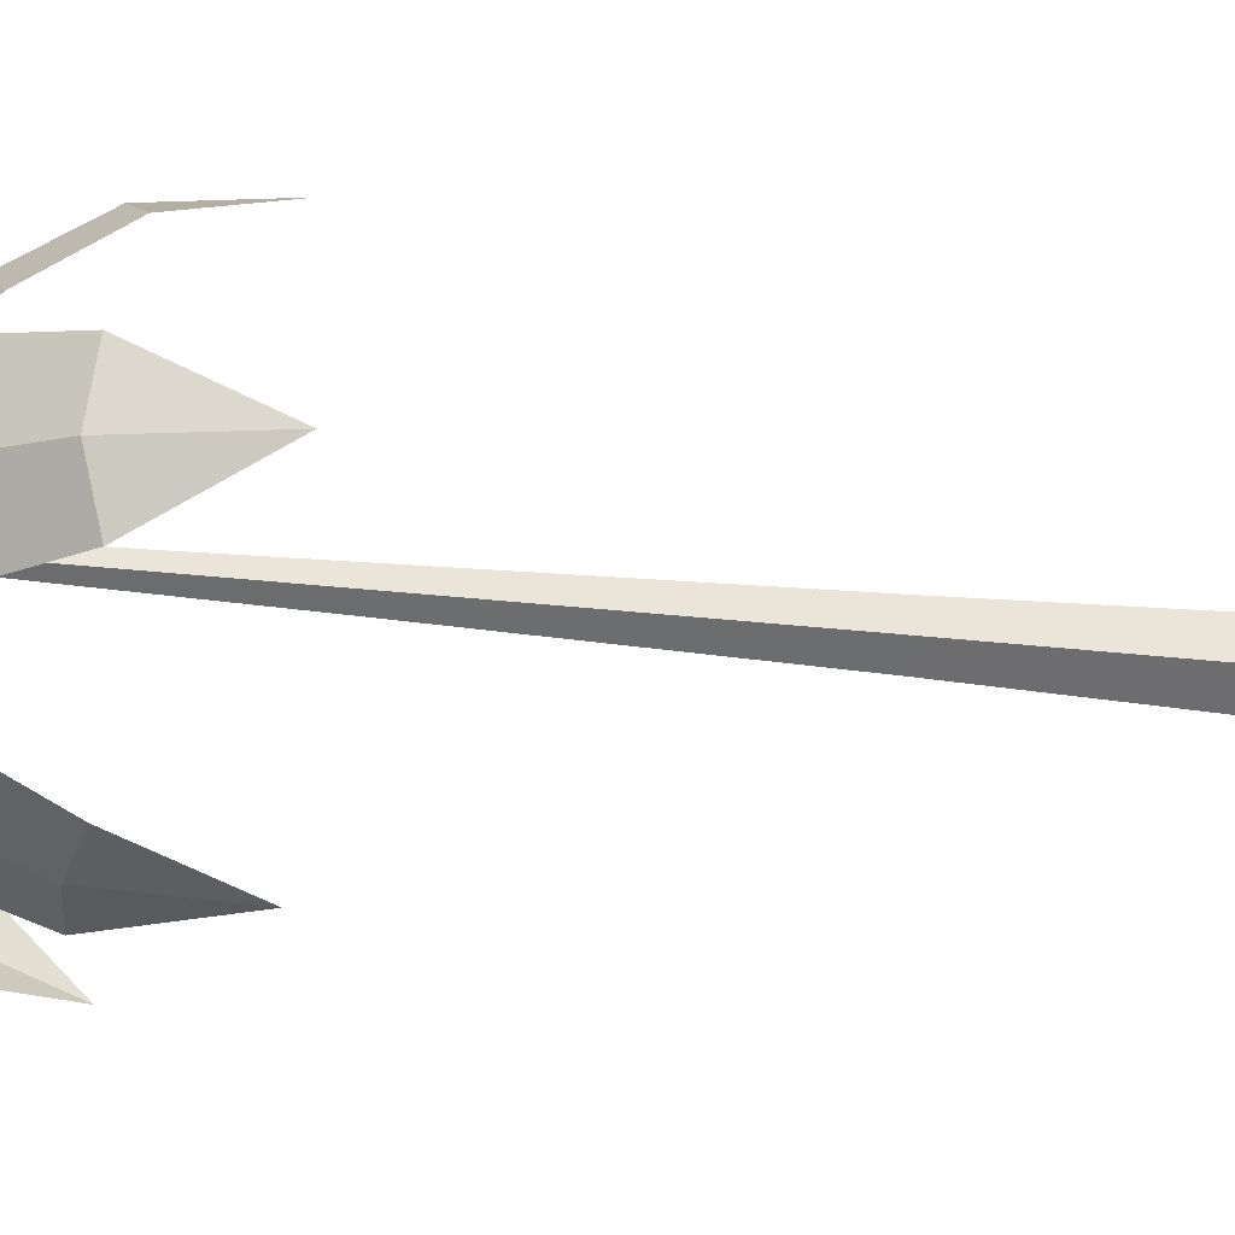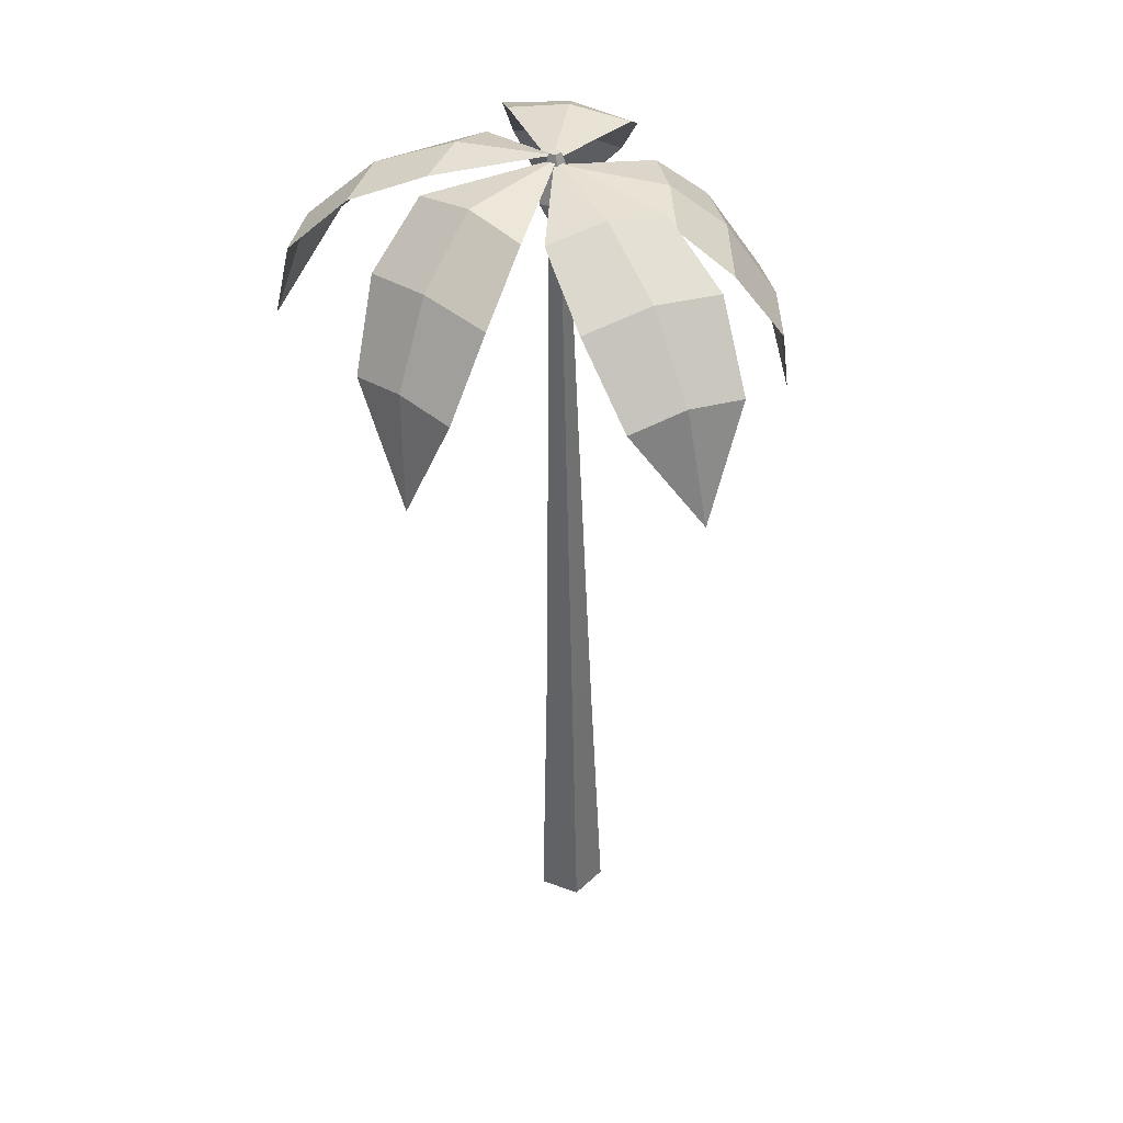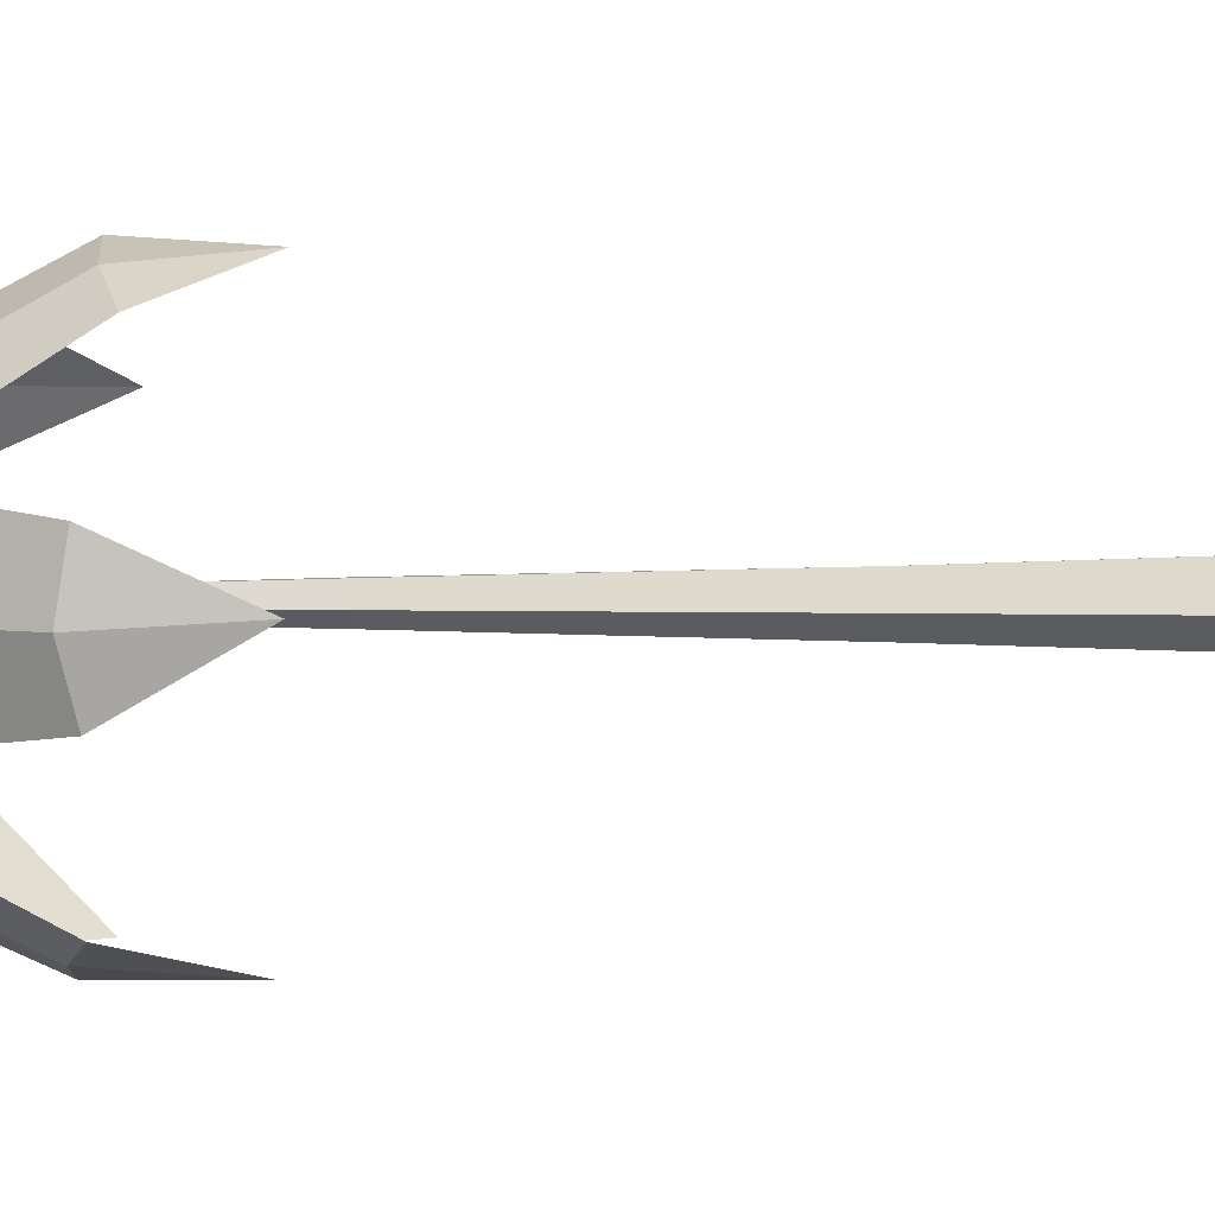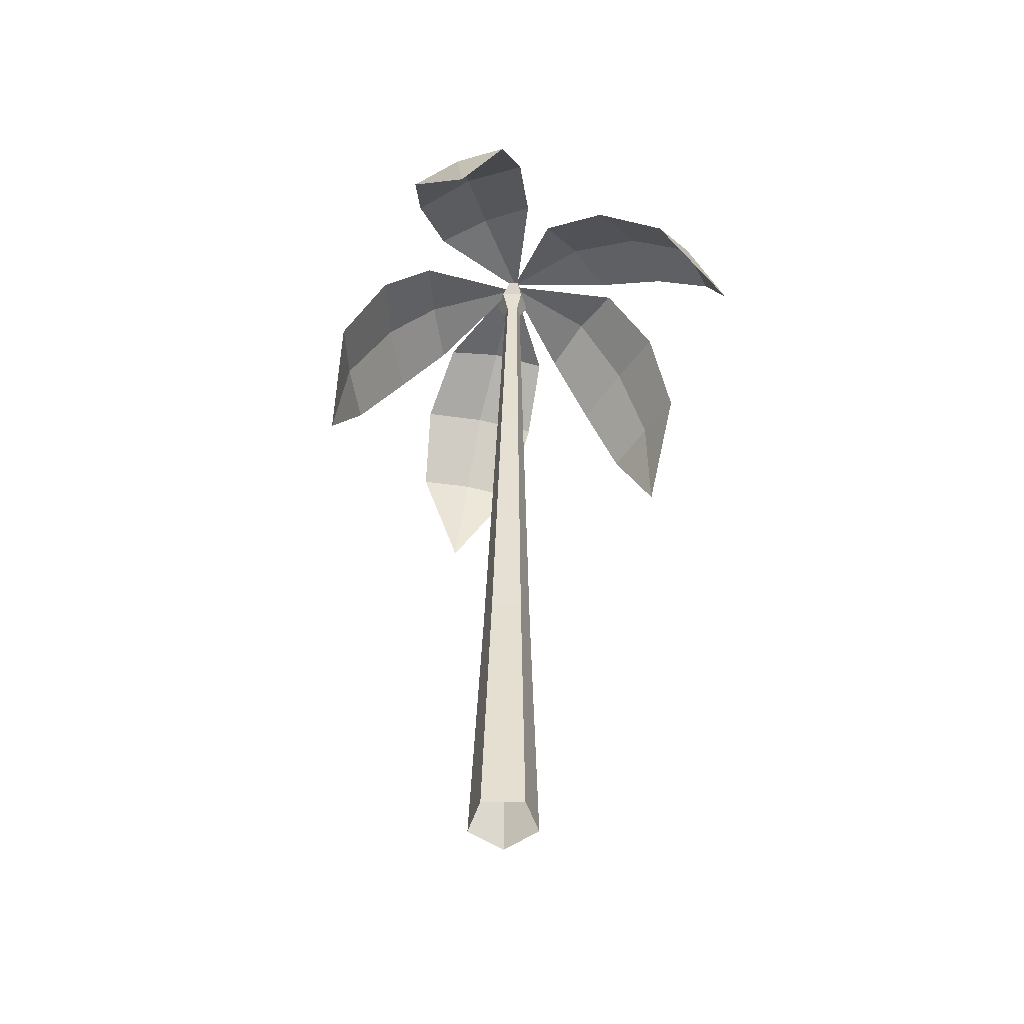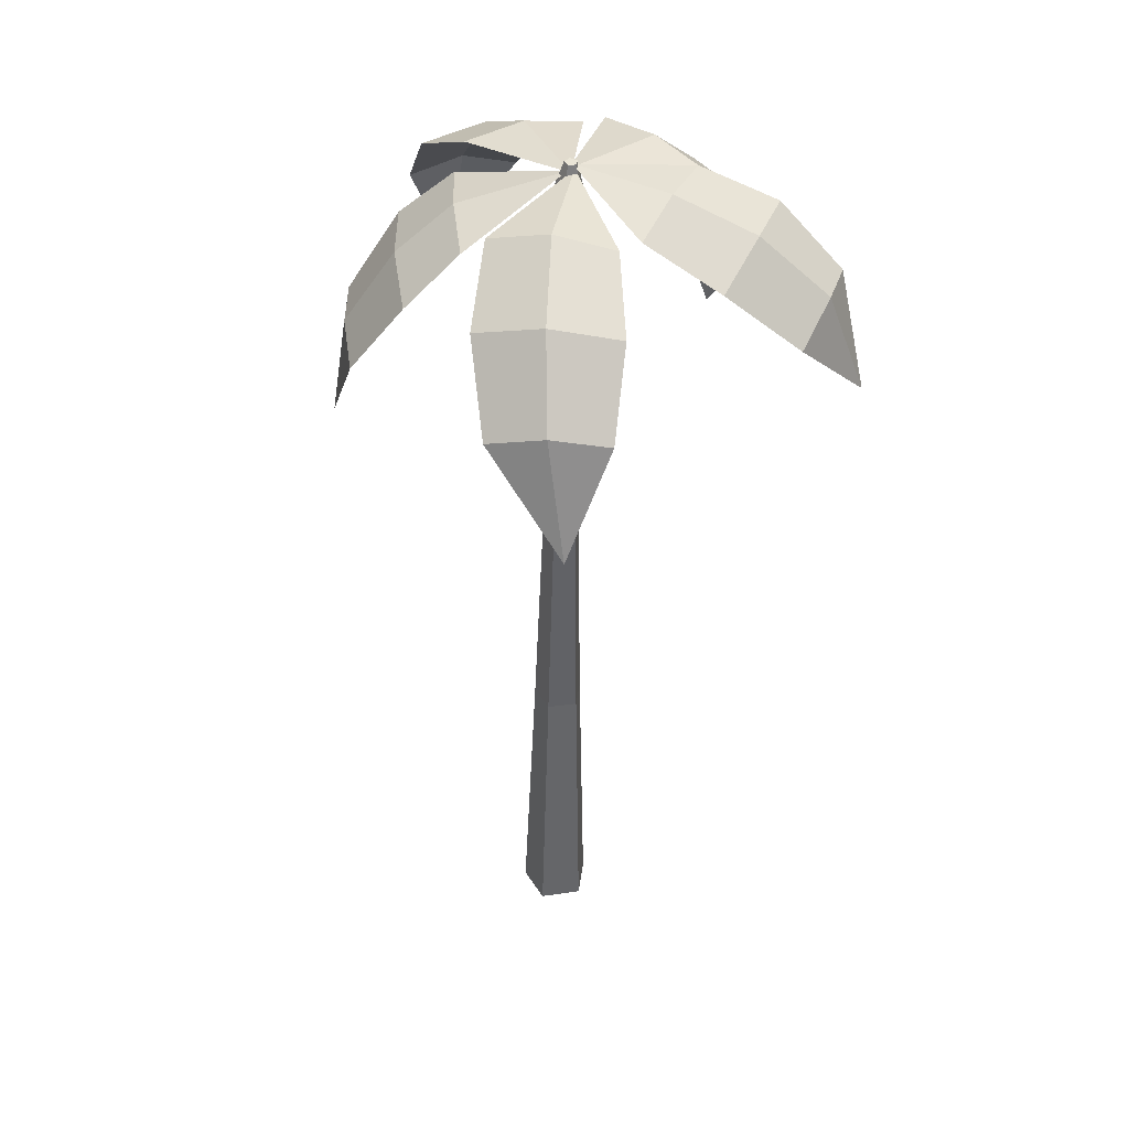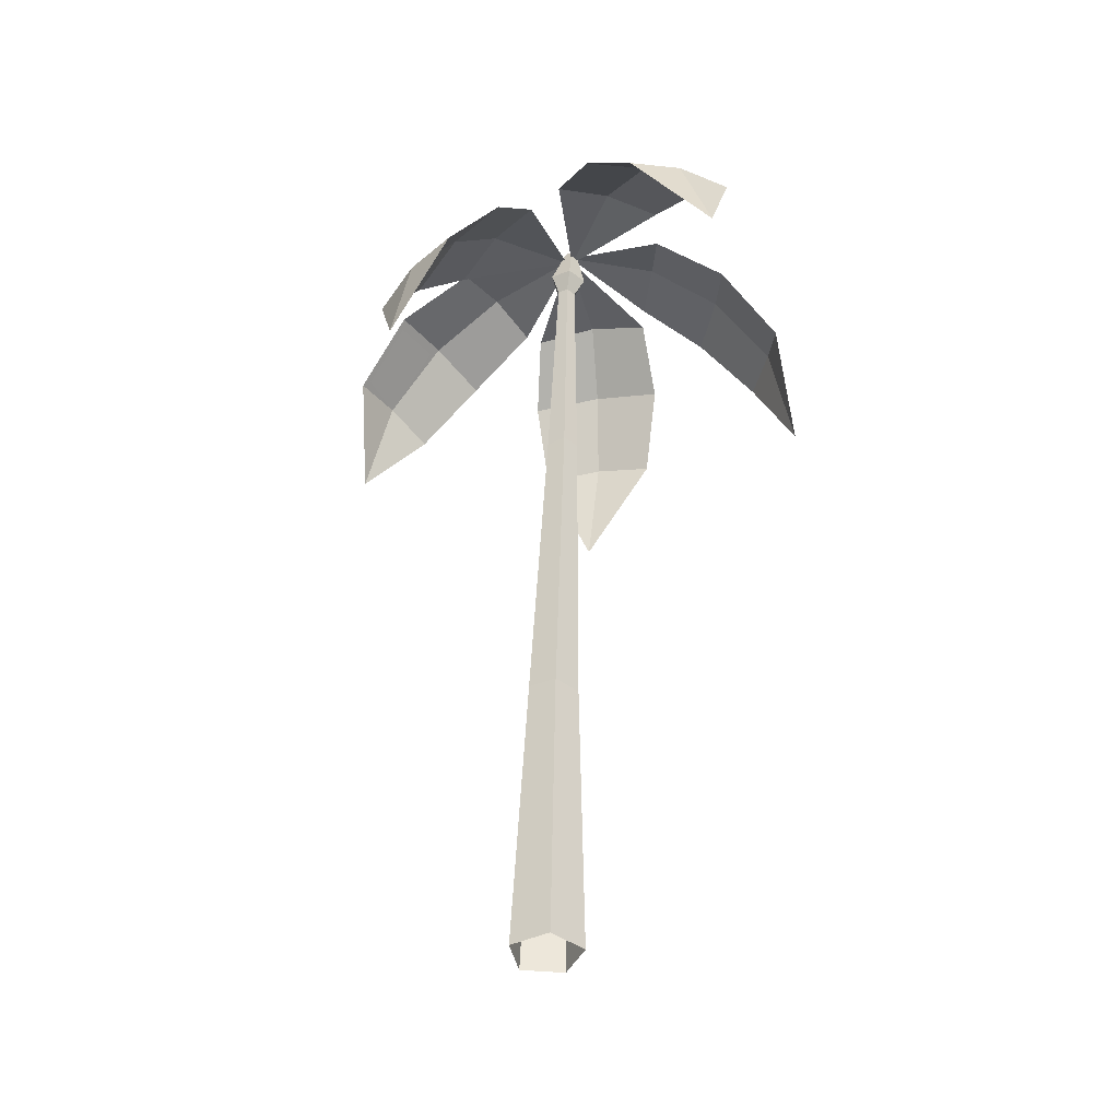
<metadata>
{"format":"obj","ext":"obj","renderer":"f3d","projection":"perspective","resolution":1024,"background":"white","views":[{"elev":-18.3,"azim":-106.9,"up":"+Z"},{"elev":41.1,"azim":-120.2,"up":"+Y"},{"elev":0.2,"azim":-104.5,"up":"+Z"},{"elev":-52.6,"azim":72.5,"up":"+Y"},{"elev":39.2,"azim":61.5,"up":"+Y"},{"elev":-42.2,"azim":29.7,"up":"+Y"}]}
</metadata>
<code>
g Palm_Tree_s_01
v -0.3773 3.201 0.9259
v -0.01852 3.647 0.9803
v 0.1082 4.397 -0.00504
v -0.5804 3.674 0.7309
v -0.3735 4.237 0.2886
v 0.2037 4.206 0.546
v -0.0865 4.265 0.4324
v -0.3079 3.695 0.874
v 0.1548 3.987 0.7946
v -0.5183 4.024 0.4961
v -0.1881 4.045 0.6706
v 0.9579 3.485 -1.003
v 0.7319 3.96 -1.012
v 0.1271 4.438 -0.01895
v 1.063 3.864 -0.5967
v 0.6357 4.31 -0.06589
v 0.3166 4.39 -0.5223
v 0.4893 4.4 -0.2935
v 0.5246 4.248 -0.8067
v 0.905 4.138 -0.2983
v 0.739 4.255 -0.5658
v -0.323 3.224 -1.009
v -0.5103 3.749 -0.8792
v 0.1234 4.417 -0.003625
v 0.04319 3.711 -1.03
v 0.2766 4.333 -0.5805
v -0.2962 4.358 -0.4165
v -0.001745 4.39 -0.4964
v -0.2312 3.768 -0.9666
v -0.4643 4.119 -0.6765
v 0.1965 4.086 -0.8608
v -0.1299 4.141 -0.781
v -1.071 3.854 0.1888
v 0.1434 4.408 -0.004976
v -0.999 3.818 -0.3326
v -0.334 4.341 -0.3283
v -0.4047 4.351 0.2192
v -0.3709 4.397 -0.05501
v -0.7802 4.172 0.2531
v -0.6934 4.131 -0.3716
v -0.7576 4.213 -0.06683
v -0.3769 3.201 0.9251
v -0.01828 3.647 0.9796
v 0.1083 4.397 -0.005249
v -0.58 3.674 0.7303
v -0.3732 4.236 0.2882
v 0.2037 4.205 0.5456
v -0.08637 4.264 0.4321
v -0.3076 3.694 0.8734
v 0.1549 3.987 0.794
v -0.518 4.024 0.4956
v -0.1879 4.044 0.6701
v 0.9573 3.485 -1.002
v 0.7314 3.959 -1.012
v 0.127 4.437 -0.01899
v 1.063 3.864 -0.5964
v 0.6353 4.31 -0.06593
v 0.3164 4.389 -0.5221
v 0.489 4.399 -0.2934
v 0.916 3.979 -0.8251
v 0.5242 4.248 -0.8064
v 0.9044 4.137 -0.2981
v 0.7385 4.254 -0.5656
v -0.3228 3.224 -1.008
v -0.5101 3.748 -0.8785
v 0.1234 4.416 -0.003574
v 0.0433 3.71 -1.03
v 0.2765 4.333 -0.5801
v -0.296 4.358 -0.4162
v -0.001722 4.39 -0.4961
v -0.231 3.768 -0.9658
v -0.4641 4.119 -0.6759
v 0.1965 4.085 -0.8602
v -0.1298 4.141 -0.7804
v -1.178 3.349 -0.04755
v -1.071 3.853 0.1889
v 0.1435 4.407 -0.004959
v -0.9984 3.817 -0.3324
v -0.3338 4.34 -0.3281
v -0.4044 4.35 0.2191
v -0.3707 4.396 -0.05497
v -1.057 3.893 -0.08066
v -0.7797 4.172 0.2531
v -0.693 4.131 -0.3714
v -0.7572 4.213 -0.06673
v 0 0 -0.169
v -0.1607 0 -0.05221
v -0.09931 0 0.1367
v 0.09931 0 0.1367
v 0.1607 0 -0.05221
v 0.101 4.137 -0.05754
v 0.05763 4.141 -0.02591
v 0.07422 4.139 0.02527
v 0.128 4.135 0.02533
v 0.1445 4.134 -0.02587
v 0.09812 1.38 0.09325
v 0.1265 2.96 0.05924
v 0.1518 2.961 -0.02792
v 0.1418 1.378 -0.04195
v -0.08673 1.391 -0.04195
v -0.001762 2.956 -0.03143
v 0.03009 2.957 0.05649
v -0.04309 1.388 0.09325
v 0.07244 2.959 -0.08396
v 0.02752 1.384 -0.1255
v 0.1118 4.23 -0.09922
v 0.02468 4.237 -0.03575
v 0.05795 4.234 0.06695
v 0.1657 4.226 0.06698
v 0.1989 4.223 -0.03574
v 0.131 4.45 -0.04319
v 0.1027 4.452 -0.02252
v 0.1135 4.451 0.01092
v 0.1485 4.448 0.01092
v 0.1594 4.448 -0.02252
v 1.274 3.861 0.4181
v 0.1269 4.408 -0.03231
v 0.9422 3.809 0.8257
v 0.3464 4.341 0.5009
v 0.7082 4.352 0.08202
v 0.5282 4.397 0.2931
v 1.119 3.874 0.6315
v 1.045 4.169 0.2387
v 0.6383 4.123 0.721
v 0.8551 4.198 0.4941
v 1.28 3.367 0.6438
v 1.274 3.86 0.4177
v 0.1269 4.407 -0.03234
v 0.9418 3.809 0.8251
v 0.3463 4.34 0.5006
v 0.7079 4.352 0.08192
v 0.5281 4.396 0.2929
v 1.118 3.874 0.6311
v 1.045 4.168 0.2384
v 0.638 4.122 0.7205
v 0.8548 4.197 0.4937
f 3 5 7
f 1 2 8
f 11 7 5 10
f 9 6 7 11
f 6 3 7
f 4 1 8
f 2 9 11 8
f 8 11 10 4
f 14 16 18
f 12 13 60
f 21 18 16 20
f 19 17 18 21
f 17 14 18
f 15 12 60
f 13 19 21 60
f 60 21 20 15
f 24 26 28
f 22 23 29
f 32 28 26 31
f 30 27 28 32
f 27 24 28
f 25 22 29
f 23 30 32 29
f 29 32 31 25
f 34 36 38
f 75 33 82
f 41 38 36 40
f 39 37 38 41
f 37 34 38
f 35 75 82
f 33 39 41 82
f 82 41 40 35
f 48 46 44
f 49 43 42
f 51 46 48 52
f 52 48 47 50
f 48 44 47
f 49 42 45
f 49 52 50 43
f 45 51 52 49
f 59 57 55
f 60 54 53
f 62 57 59 63
f 63 59 58 61
f 59 55 58
f 60 53 56
f 60 63 61 54
f 56 62 63 60
f 70 68 66
f 71 65 64
f 73 68 70 74
f 74 70 69 72
f 70 66 69
f 71 64 67
f 71 74 72 65
f 67 73 74 71
f 81 79 77
f 82 76 75
f 84 79 81 85
f 85 81 80 83
f 81 77 80
f 82 75 78
f 82 85 83 76
f 78 84 85 82
f 98 95 94 97
f 102 93 92 101
f 104 91 95 98
f 97 94 93 102
f 101 92 91 104
f 87 100 105 86
f 100 101 104 105
f 89 96 103 88
f 96 97 102 103
f 86 105 99 90
f 105 104 98 99
f 88 103 100 87
f 103 102 101 100
f 90 99 96 89
f 99 98 97 96
f 95 110 109 94
f 93 108 107 92
f 91 106 110 95
f 94 109 108 93
f 92 107 106 91
f 108 113 112 107
f 106 111 115 110
f 109 114 113 108
f 107 112 111 106
f 110 115 114 109
f 113 114 115 111
f 112 113 111
f 117 119 121
f 126 116 122
f 125 121 119 124
f 123 120 121 125
f 120 117 121
f 118 126 122
f 116 123 125 122
f 122 125 124 118
f 132 130 128
f 133 127 126
f 135 130 132 136
f 136 132 131 134
f 132 128 131
f 133 126 129
f 133 136 134 127
f 129 135 136 133

</code>
